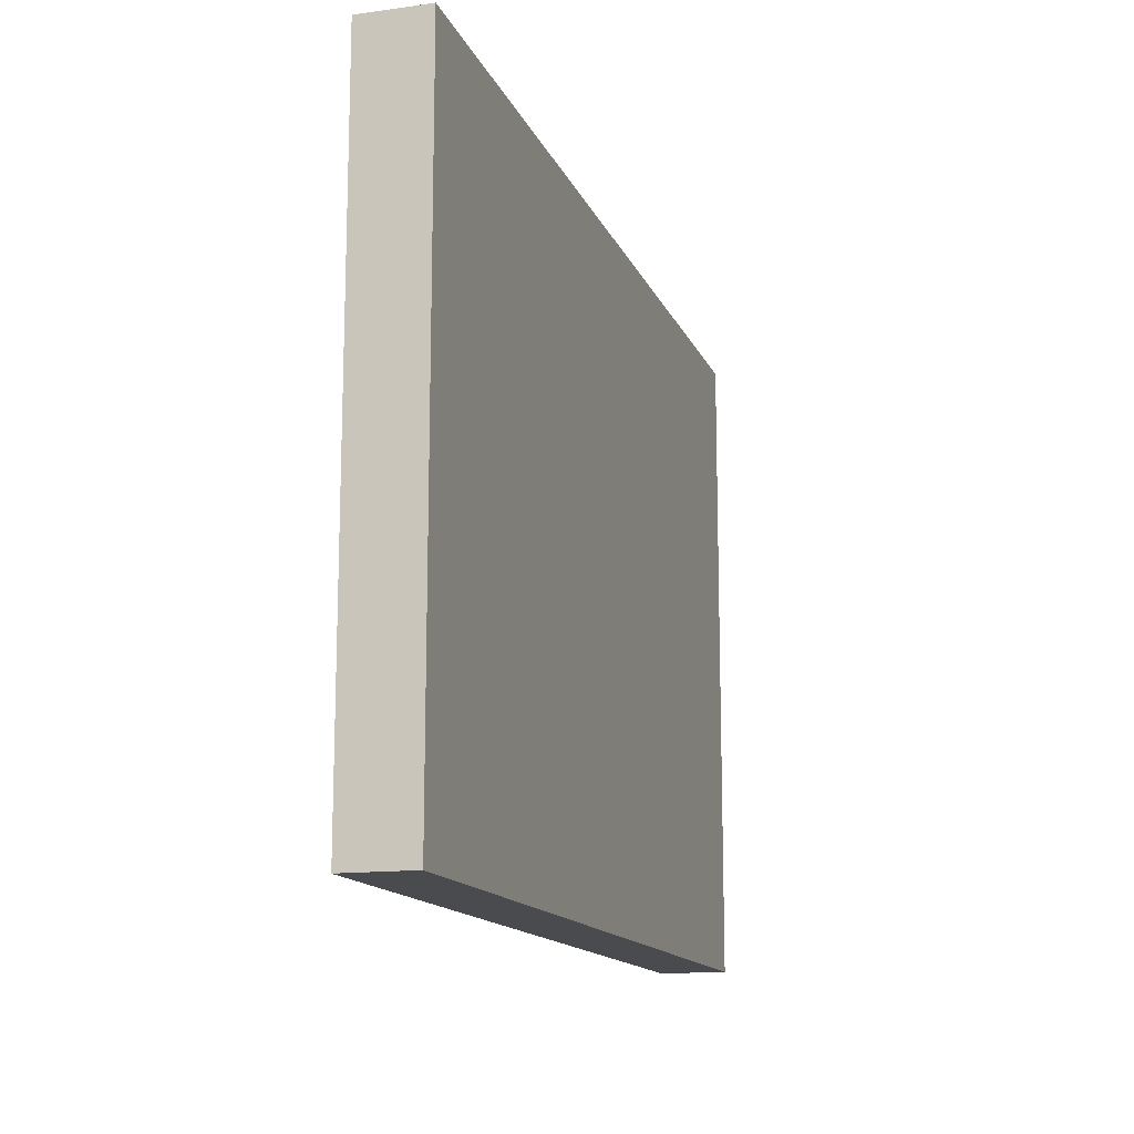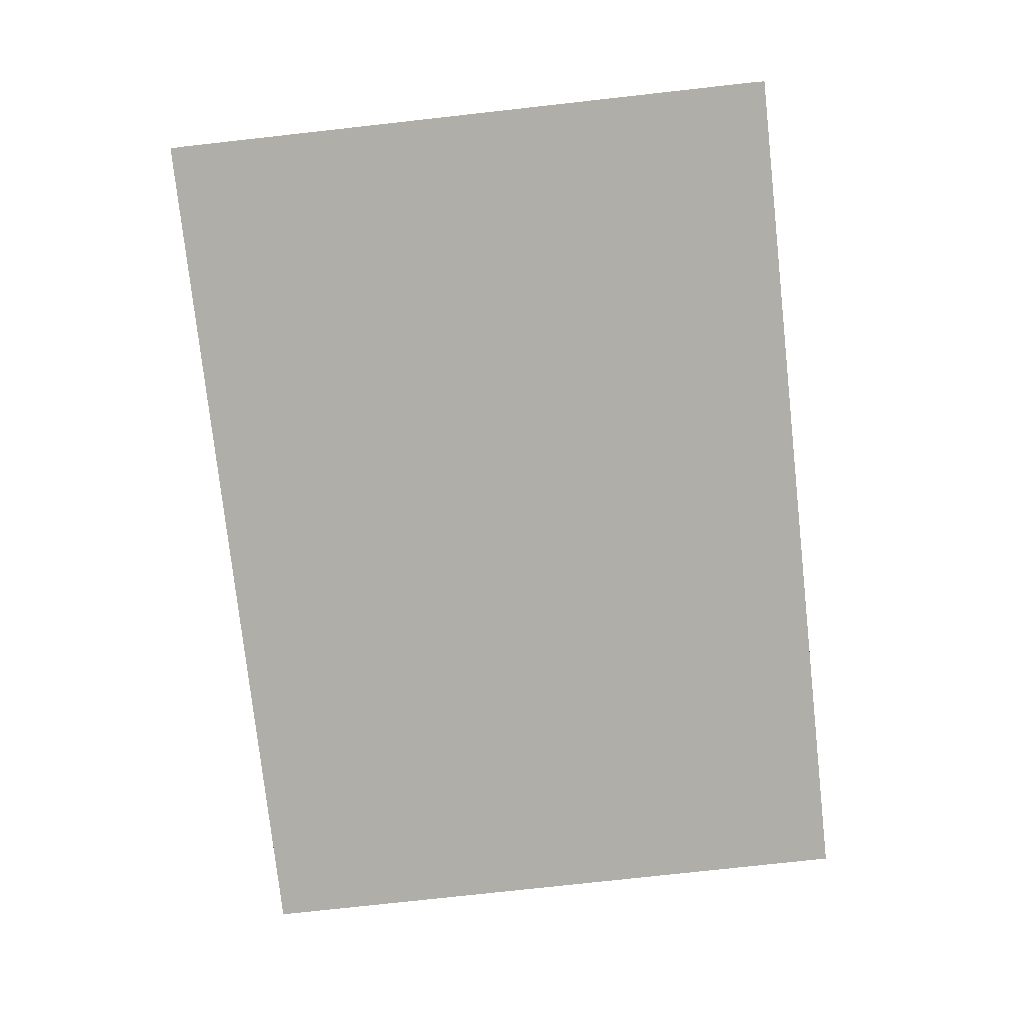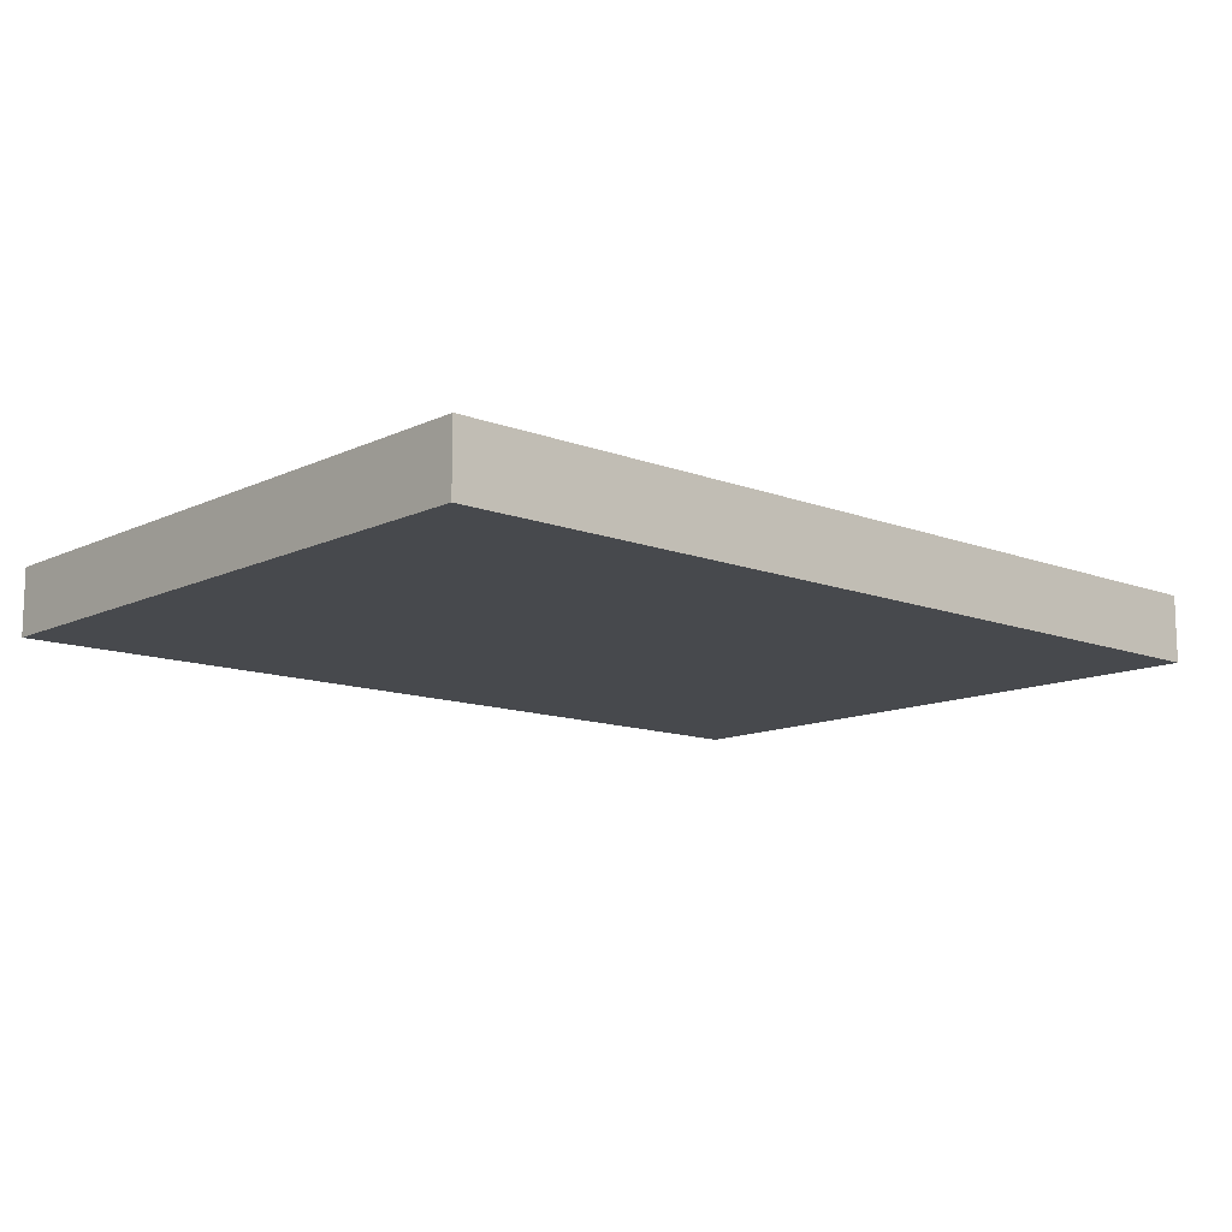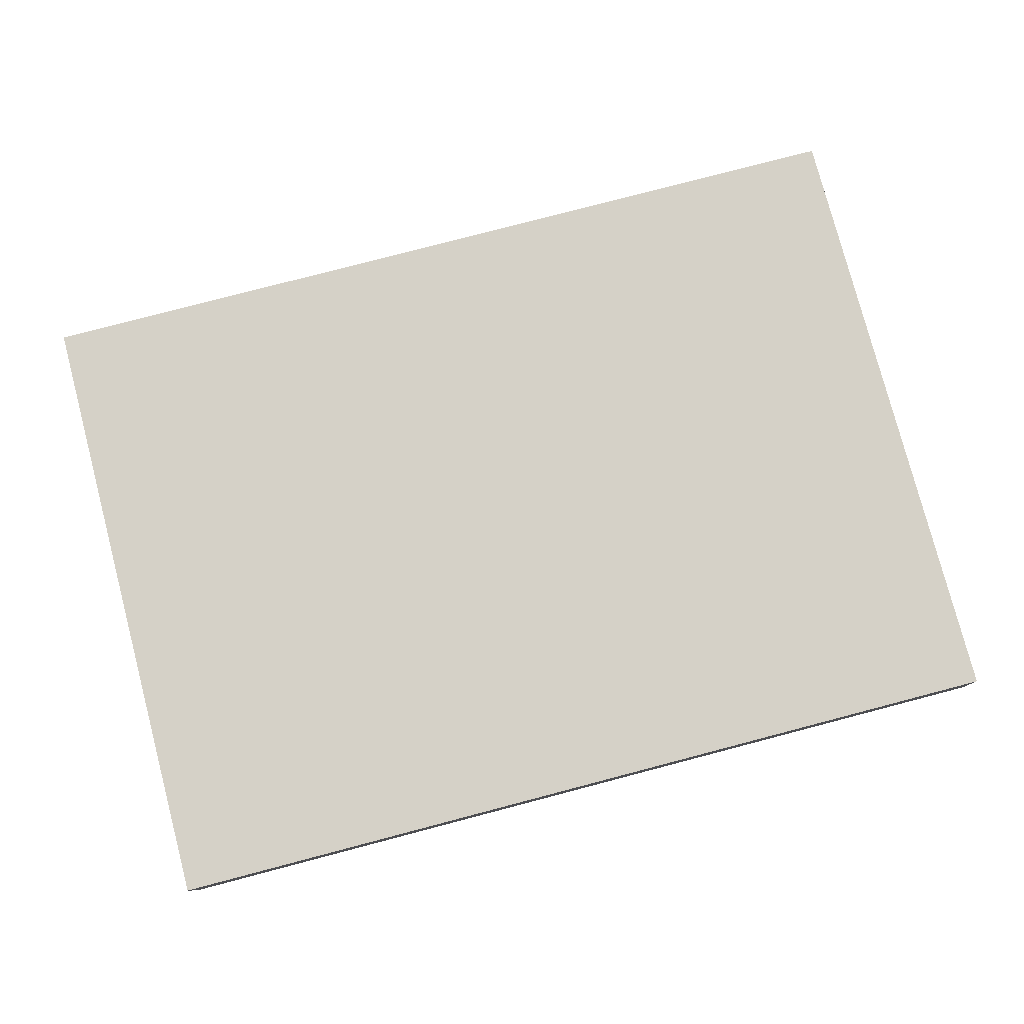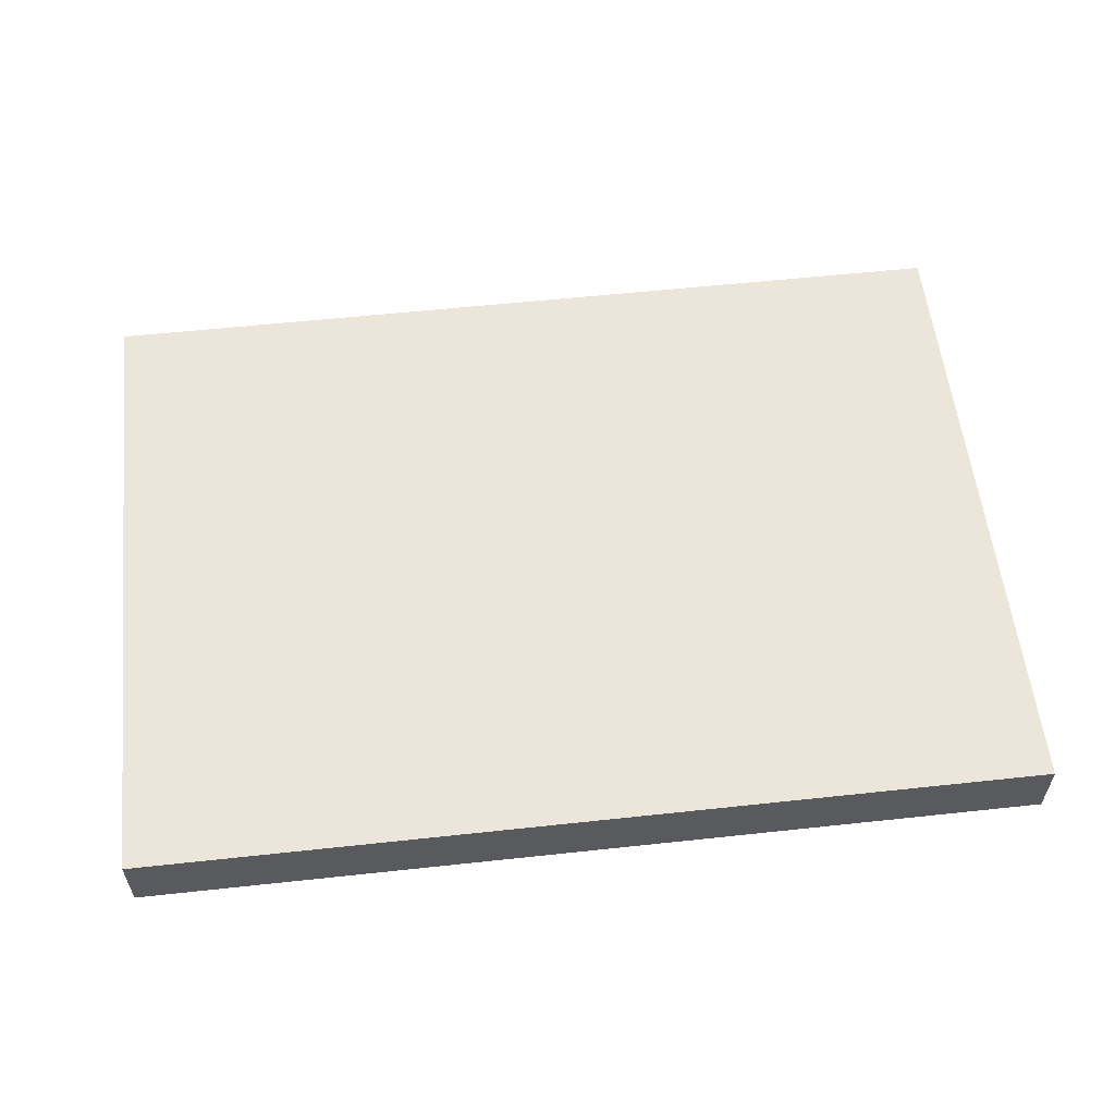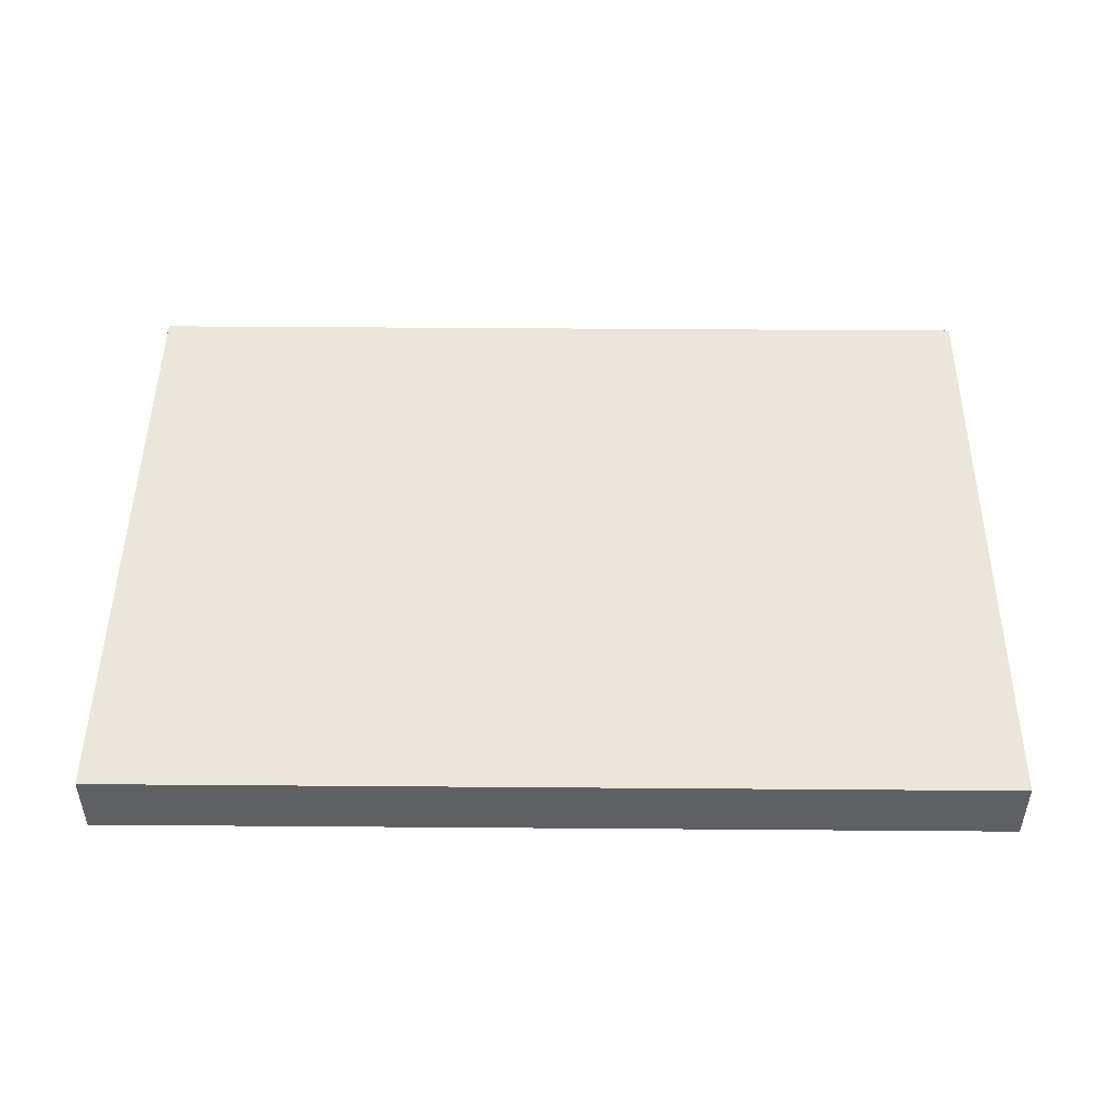
<metadata>
{"format":"obj","ext":"obj","renderer":"f3d","projection":"perspective","resolution":1024,"background":"white","views":[{"elev":-14.1,"azim":106.8,"up":"+Y"},{"elev":-77.5,"azim":-83.7,"up":"+Z"},{"elev":-12.2,"azim":-42.0,"up":"+Z"},{"elev":78.8,"azim":-14.7,"up":"+Z"},{"elev":57.3,"azim":173.6,"up":"+Z"},{"elev":48.0,"azim":0.5,"up":"+Z"}]}
</metadata>
<code>
g body_1
v 0.7623 0.8004 -0.2
v 0.7623 0.8004 0
v 0.7623 -1.124 0
v 0.7623 -1.124 -0.2
v 0.7623 -1.124 -0.2
v 0.7623 -1.124 0
v -1.916 -1.124 0
v -1.916 -1.124 -0.2
v -1.916 -1.124 -0.2
v -1.916 -1.124 0
v -1.916 0.8004 0
v -1.916 0.8004 -0.2
v -1.916 0.8004 -0.2
v -1.916 0.8004 0
v 0.7623 0.8004 0
v 0.7623 0.8004 -0.2
v -1.916 0.8004 -0.2
v 0.7623 0.8004 -0.2
v 0.7623 -1.124 -0.2
v -1.916 -1.124 -0.2
v 0.7623 -1.124 0
v 0.7623 0.8004 0
v -1.916 0.8004 0
v -1.916 -1.124 0
f 1 3 4
f 3 1 2
f 7 5 6
f 5 7 8
f 11 9 10
f 9 11 12
f 15 13 14
f 13 15 16
f 17 19 20
f 19 17 18
f 21 23 24
f 23 21 22

</code>
